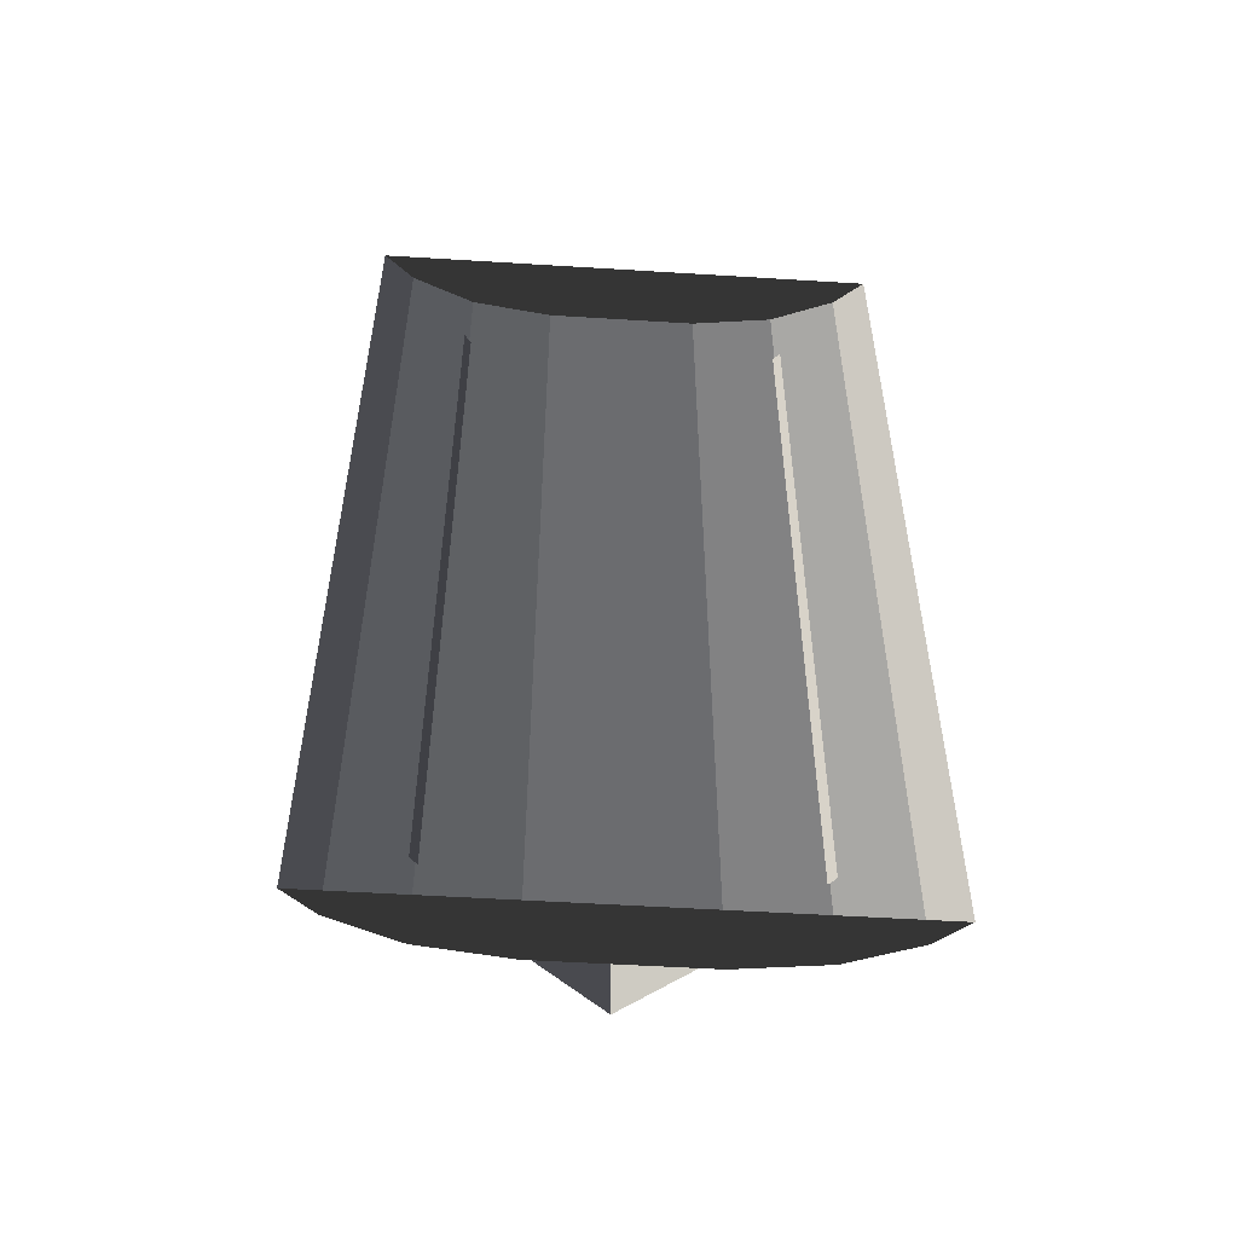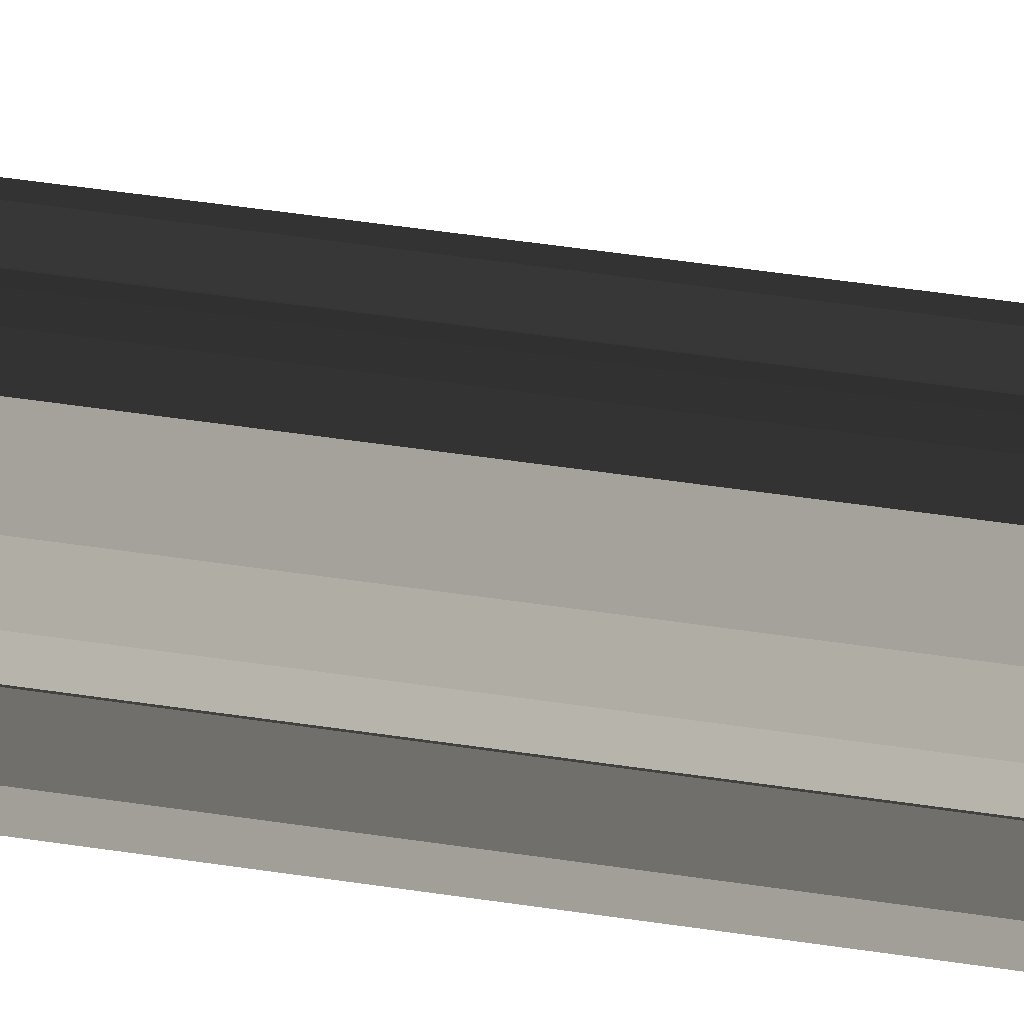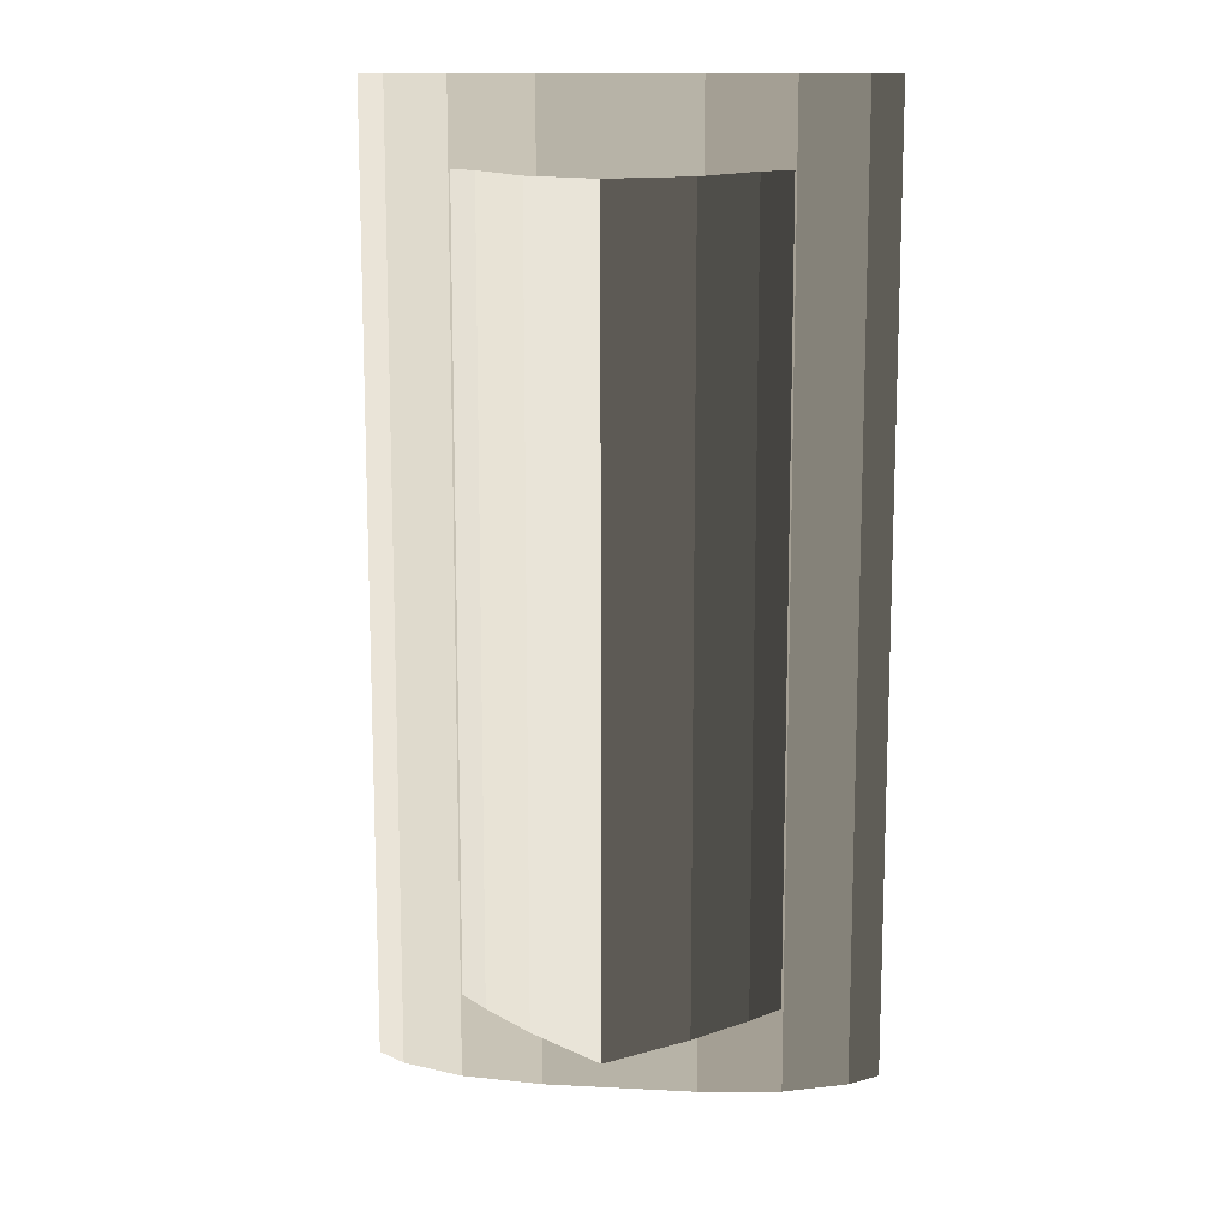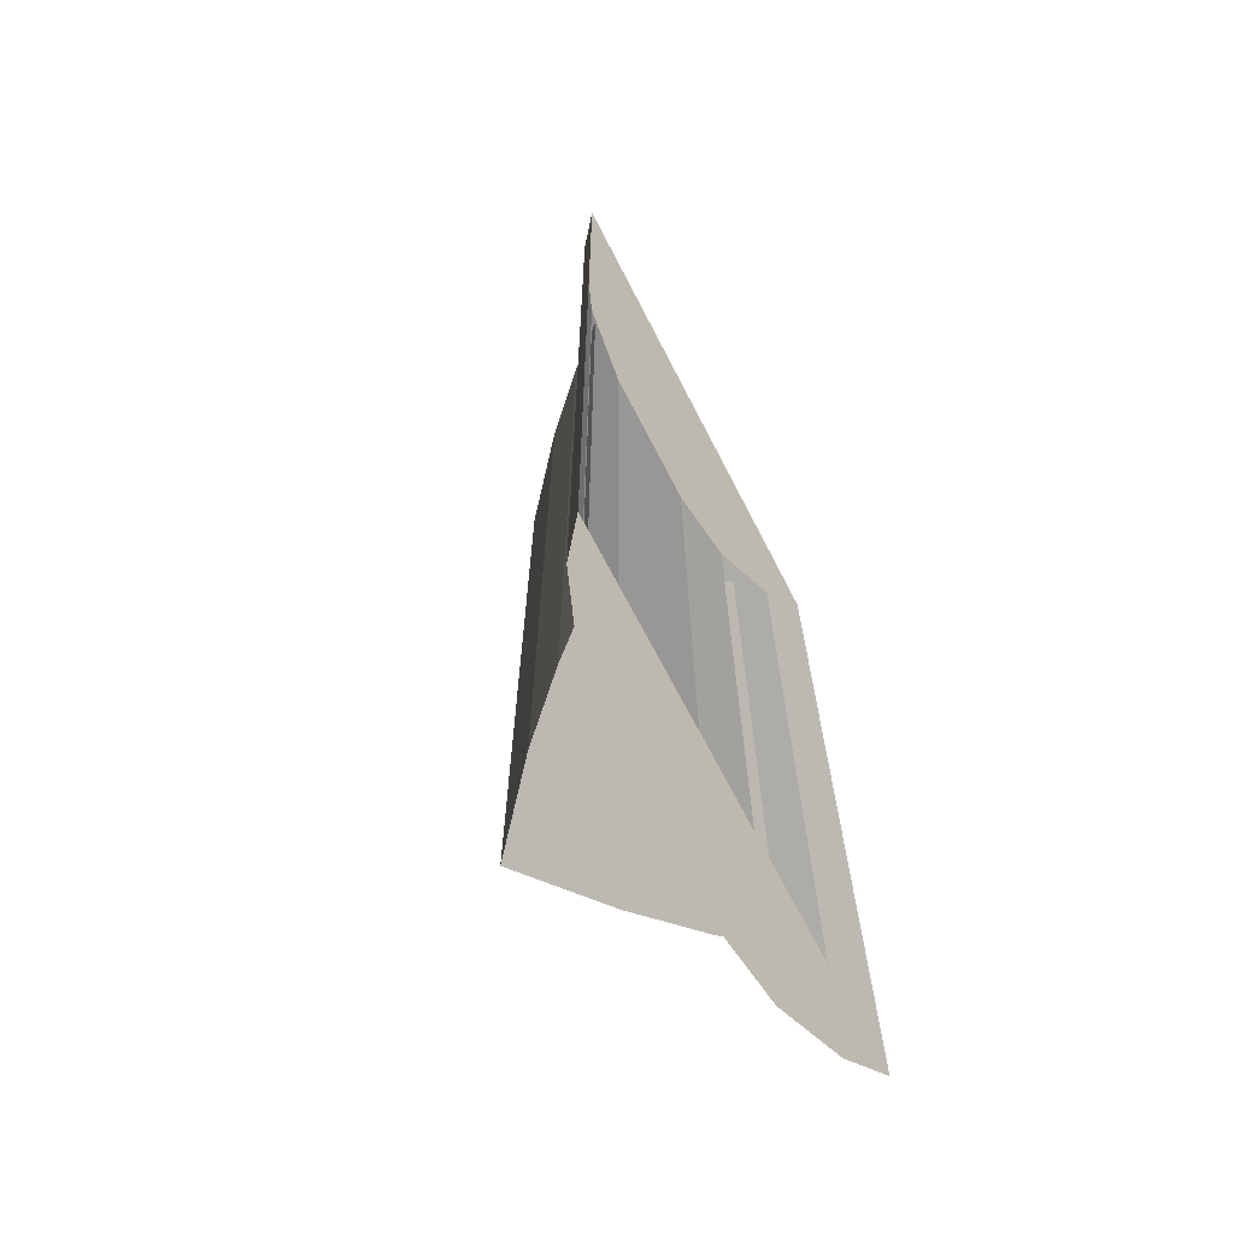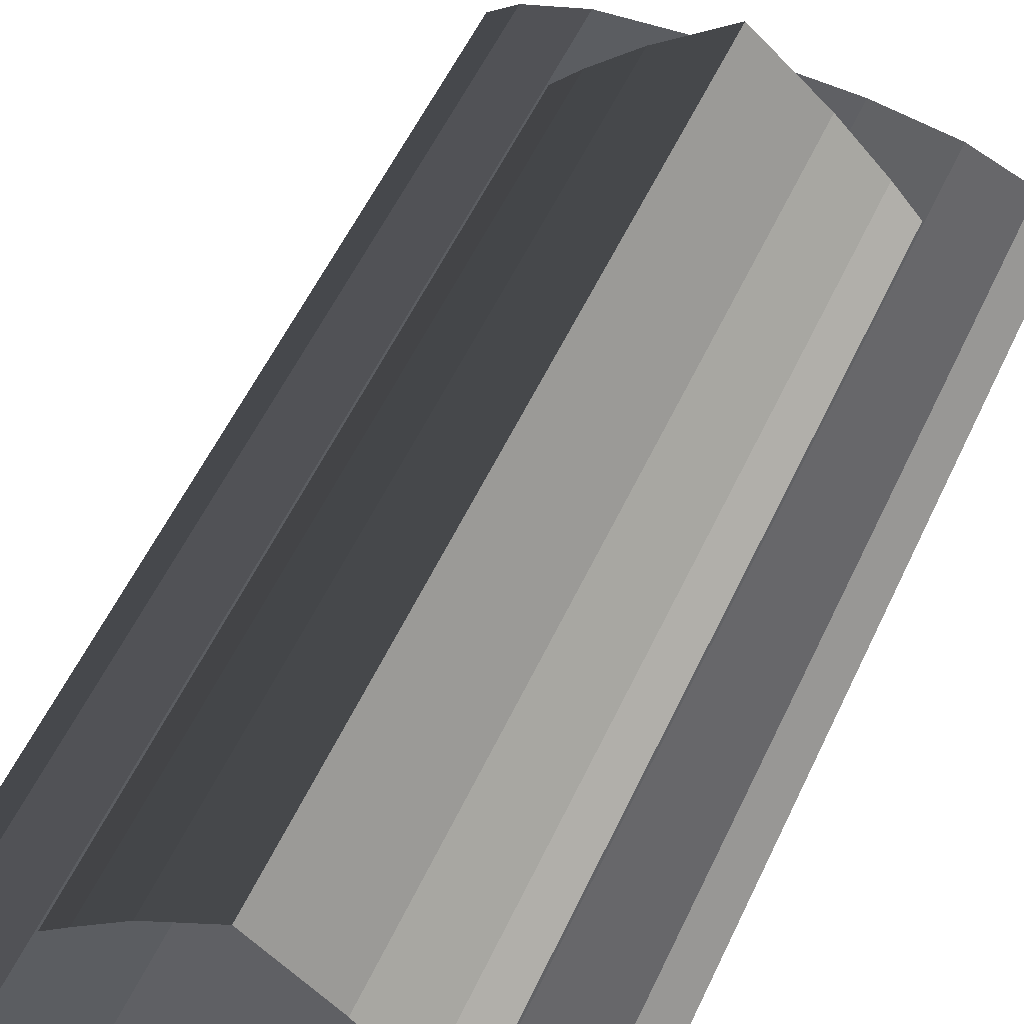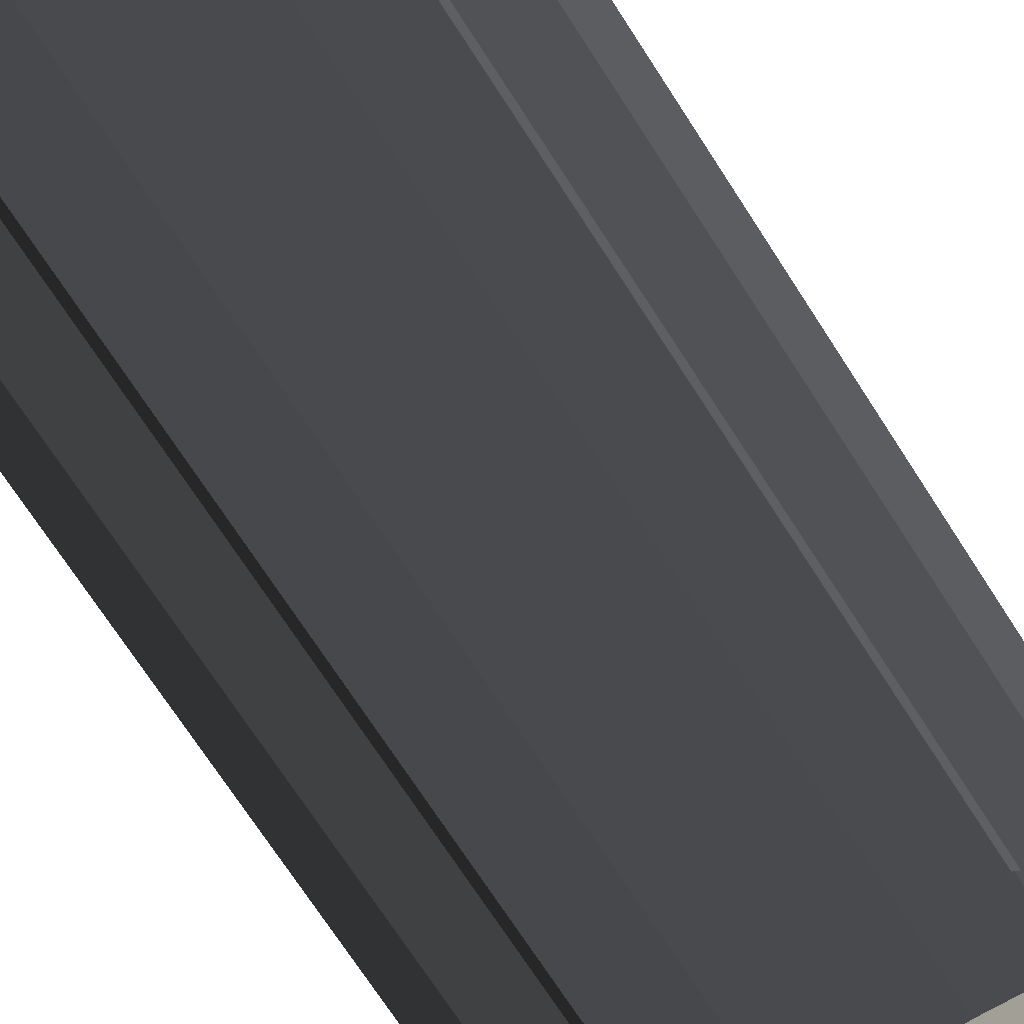
<metadata>
{"format":"obj","ext":"obj","renderer":"f3d","projection":"perspective","resolution":1024,"background":"white","views":[{"elev":-53.7,"azim":176.2,"up":"+Y"},{"elev":70.1,"azim":-82.3,"up":"+Z"},{"elev":12.6,"azim":6.8,"up":"+Y"},{"elev":-68.3,"azim":117.3,"up":"+Y"},{"elev":57.8,"azim":-154.7,"up":"+Z"},{"elev":-74.9,"azim":-146.7,"up":"+Z"}]}
</metadata>
<code>
v -8.082e-06 -26.04 -4.248
v -8.082e-06 -26.04 -2.94
v 8.353 -26.04 -2.94
v 11.72 -26.04 -4.248
v -8.082e-06 -26.04 -5.532
v 13.29 -26.04 -5.532
v -8.082e-06 -26.04 -2.394
v 4.009 -26.04 -2.394
v 8.353 -26.04 -2.94
v -4.512e-06 25.06 -5.532
v -4.512e-06 25.06 -4.248
v -11.72 25.06 -4.248
v -13.29 25.06 -5.532
v -4.512e-06 25.06 -2.94
v -8.353 25.06 -2.94
v -11.72 25.06 -4.248
v -4.512e-06 25.06 -2.394
v -4.009 25.06 -2.394
v -8.353 25.06 -2.94
v 13.29 -26.04 -5.532
v 11.72 -26.04 -4.248
v 11.72 25.06 -4.248
v 13.29 25.06 -5.532
v -13.29 25.06 -5.532
v -11.72 25.06 -4.248
v -11.72 -26.04 -4.248
v -13.29 -26.04 -5.532
v 8.353 -26.04 -2.94
v 4.009 -26.04 -2.394
v 4.009 25.06 -2.394
v 8.353 25.06 -2.94
v 11.72 -26.04 -4.248
v 8.353 -26.04 -2.94
v 8.353 25.06 -2.94
v 11.72 25.06 -4.248
v -11.72 25.06 -4.248
v -8.353 25.06 -2.94
v -8.353 -26.04 -2.94
v -11.72 -26.04 -4.248
v -8.082e-06 -26.04 -2.394
v -4.009 -26.04 -2.394
v -4.009 25.06 -2.394
v -4.512e-06 25.06 -2.394
v -8.353 25.06 -2.94
v -4.009 25.06 -2.394
v -4.009 -26.04 -2.394
v -8.353 -26.04 -2.94
v 8.353 25.06 -2.94
v 4.009 25.06 -2.394
v -4.512e-06 25.06 -2.394
v -4.512e-06 25.06 -2.94
v 11.72 25.06 -4.248
v 8.353 25.06 -2.94
v -4.512e-06 25.06 -4.248
v 13.29 25.06 -5.532
v 11.72 25.06 -4.248
v -4.512e-06 25.06 -5.532
v -8.353 -26.04 -2.94
v -4.009 -26.04 -2.394
v -8.082e-06 -26.04 -2.394
v -8.082e-06 -26.04 -2.94
v -11.72 -26.04 -4.248
v -8.353 -26.04 -2.94
v -8.082e-06 -26.04 -4.248
v -13.29 -26.04 -5.532
v -11.72 -26.04 -4.248
v -8.082e-06 -26.04 -5.532
v 4.009 -26.04 -2.394
v -8.082e-06 -26.04 -2.394
v -4.512e-06 25.06 -2.394
v 4.009 25.06 -2.394
v 4.009 -21.5 1.635
v -7.274e-06 -21.5 5.04
v -1.663e-06 20.44 5.04
v 4.009 20.44 1.635
v -7.274e-06 -21.5 5.04
v -4.009 -21.5 1.635
v -4.009 20.44 1.635
v -1.663e-06 20.44 5.04
v -4.009 -21.5 1.635
v -6.724 -21.5 -1.14
v -6.724 20.59 -1.14
v -4.009 20.44 1.635
v 4.009 20.44 1.635
v 6.724 20.59 -1.14
v 6.724 -21.5 -1.14
v 4.009 -21.5 1.635
v 6.724 20.59 -1.14
v 8.612 20.59 -3.344
v 8.612 -21.5 -3.344
v 6.724 -21.5 -1.14
v -6.724 -21.5 -1.14
v -8.612 -21.5 -3.344
v -8.612 20.59 -3.344
v -6.724 20.59 -1.14
g Building_t8.034_34334_131
f 1 3 2
f 1 4 3
f 5 4 1
f 5 6 4
f 2 8 7
f 2 9 8
f 10 12 11
f 10 13 12
f 11 15 14
f 11 16 15
f 14 18 17
f 14 19 18
f 20 22 21
f 20 23 22
f 24 26 25
f 24 27 26
f 28 30 29
f 28 31 30
f 32 34 33
f 32 35 34
f 36 38 37
f 36 39 38
f 40 42 41
f 40 43 42
f 44 46 45
f 44 47 46
f 48 50 49
f 48 51 50
f 52 51 53
f 52 54 51
f 55 54 56
f 55 57 54
f 58 60 59
f 58 61 60
f 62 61 63
f 62 64 61
f 65 64 66
f 65 67 64
f 68 70 69
f 68 71 70
f 72 74 73
f 72 75 74
f 76 78 77
f 76 79 78
f 80 82 81
f 80 83 82
f 84 86 85
f 84 87 86
f 88 90 89
f 88 91 90
f 92 94 93
f 92 95 94

</code>
